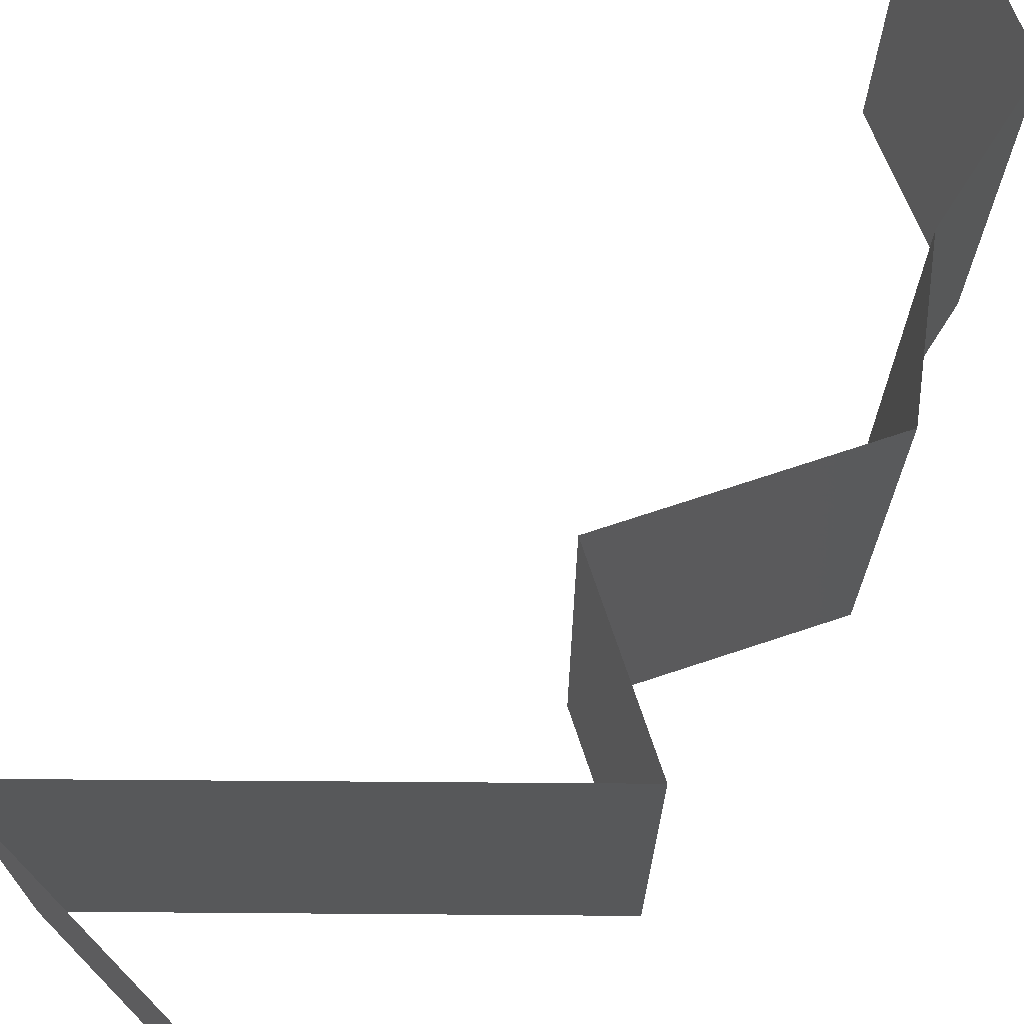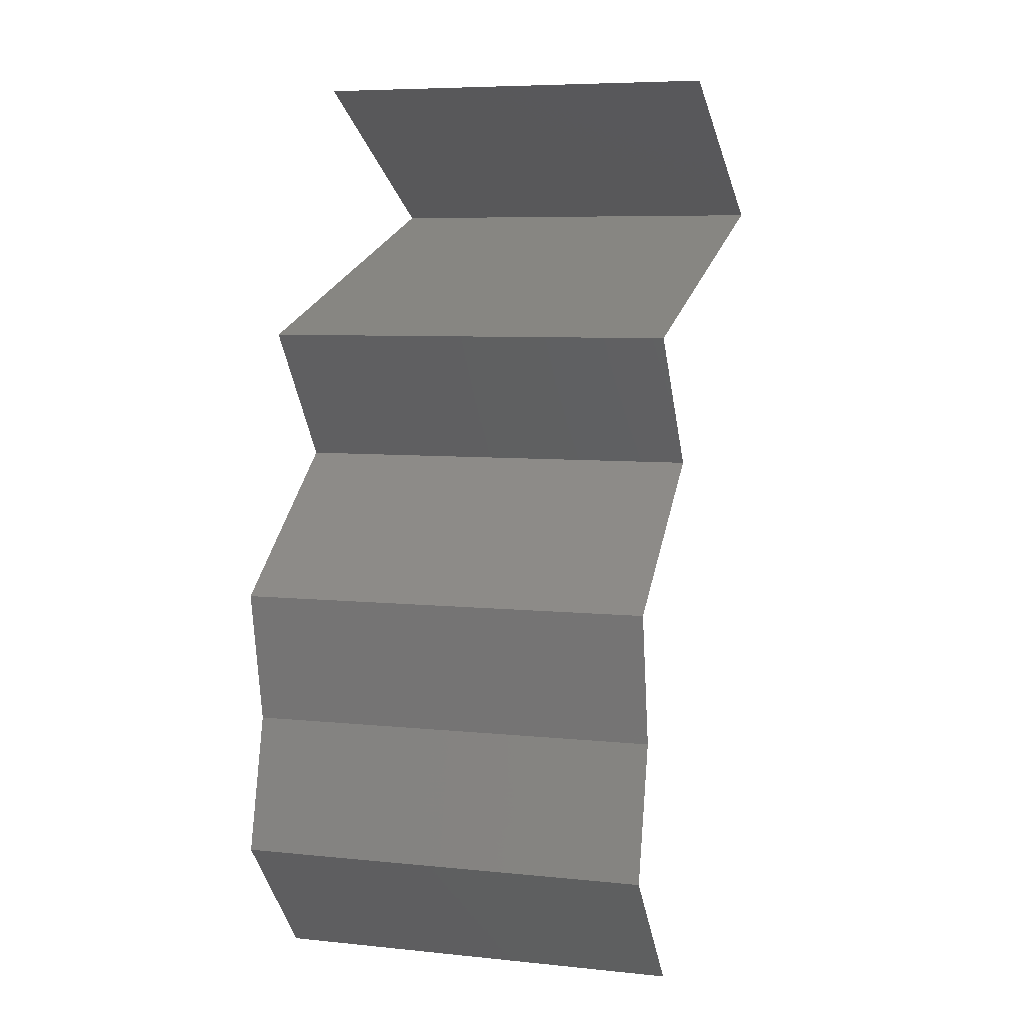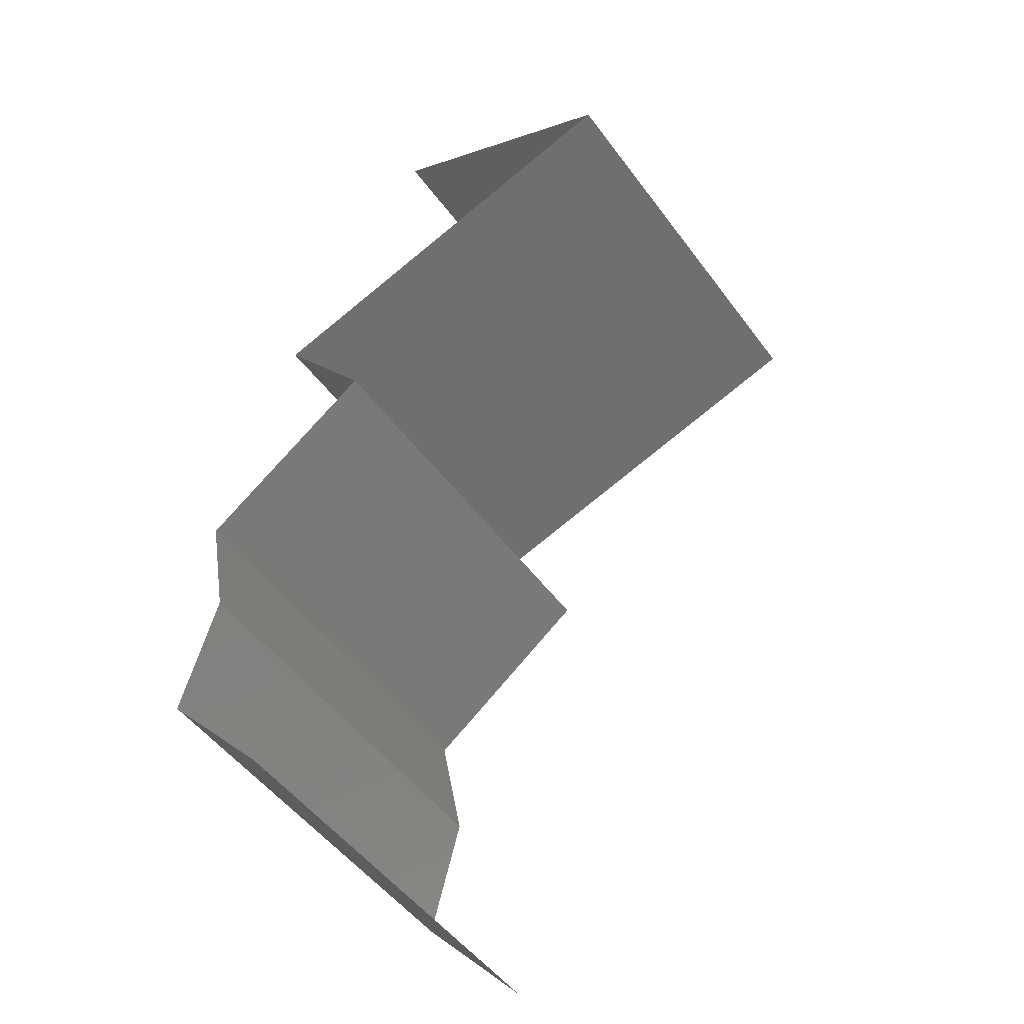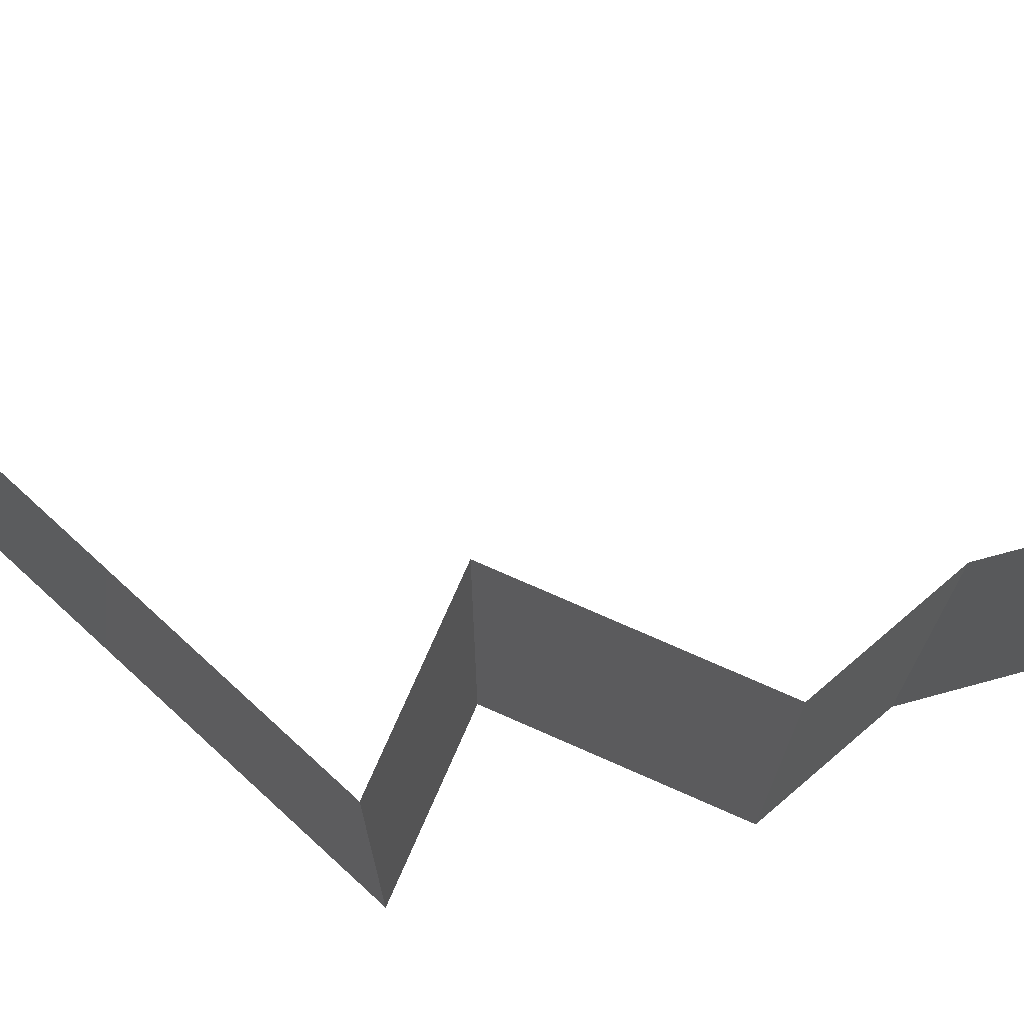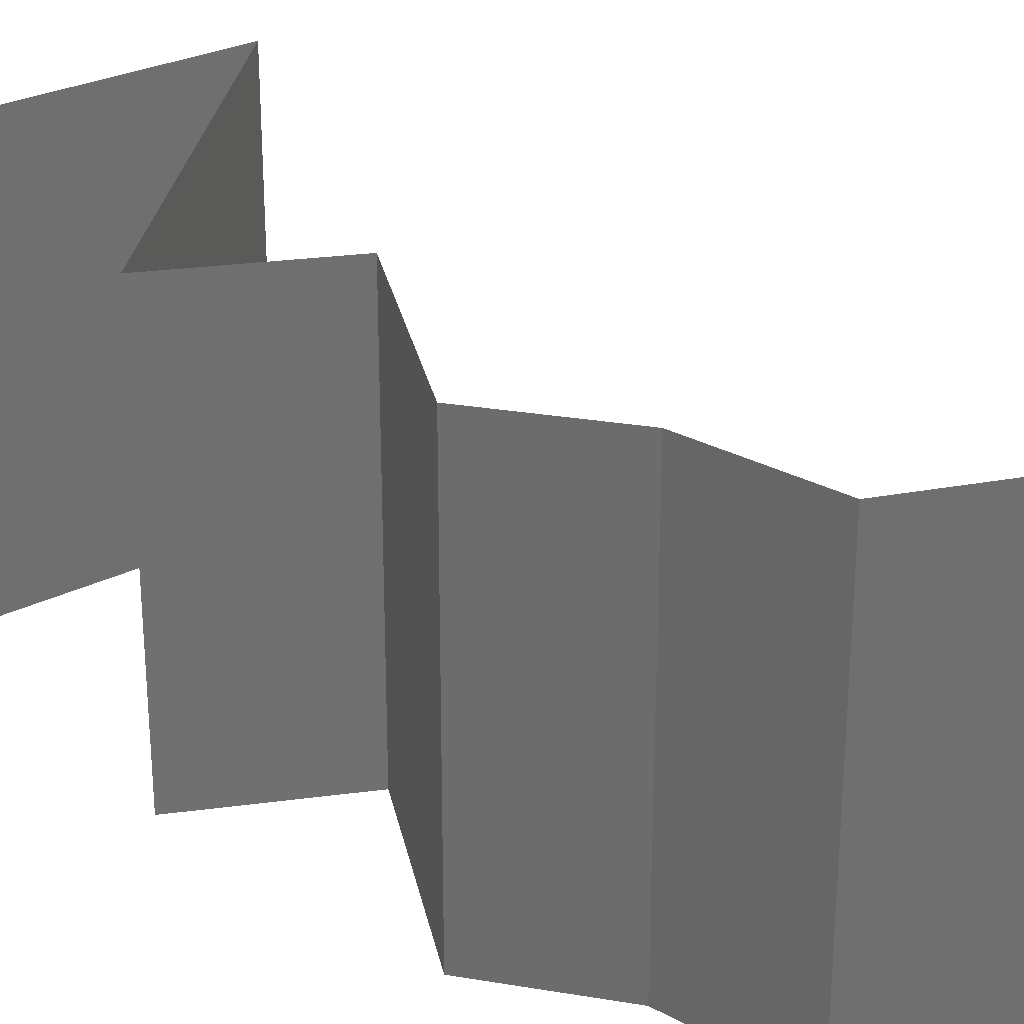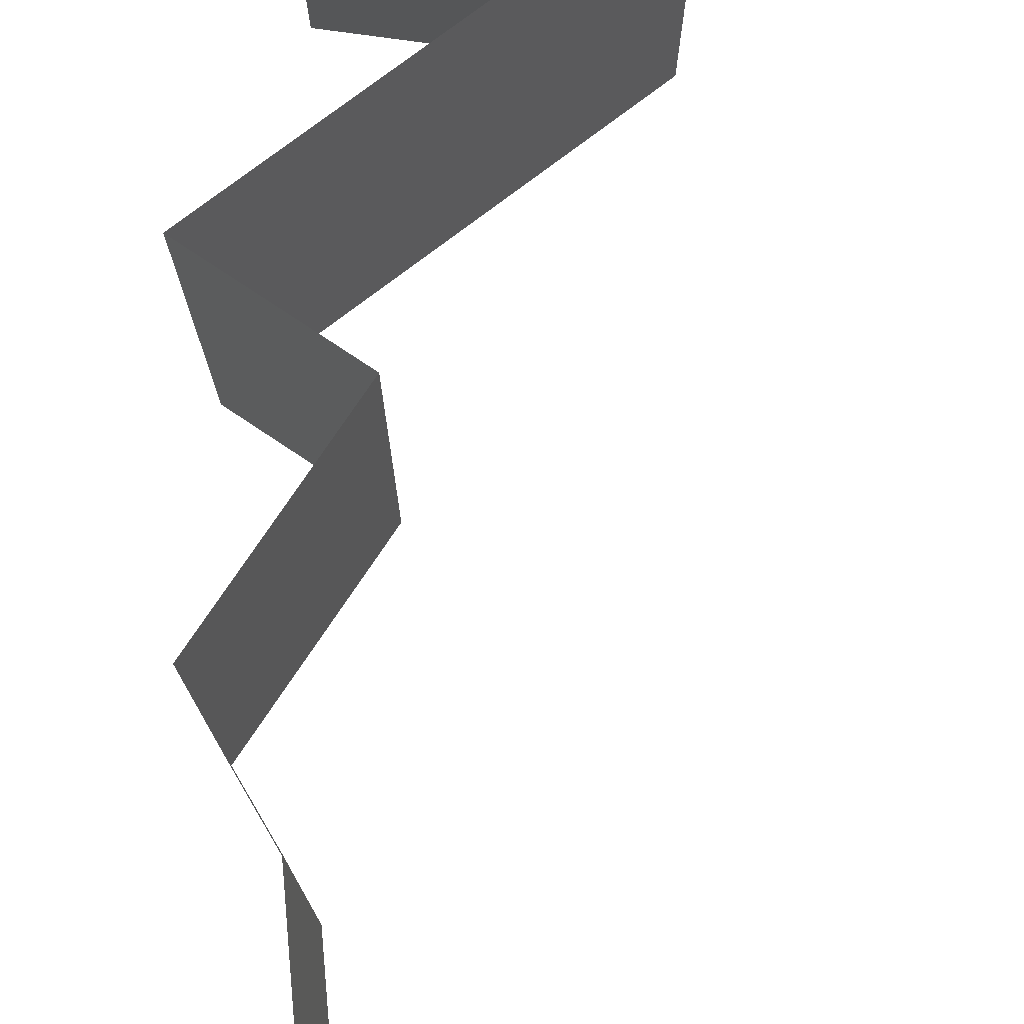
<metadata>
{"format":"stl","ext":"stl","renderer":"f3d","projection":"perspective","resolution":1024,"background":"white","views":[{"elev":71.8,"azim":-161.9,"up":"+Z"},{"elev":6.8,"azim":-73.1,"up":"+Y"},{"elev":-51.0,"azim":35.3,"up":"+Y"},{"elev":74.1,"azim":-119.7,"up":"+Z"},{"elev":28.2,"azim":-64.8,"up":"+Z"},{"elev":76.7,"azim":-19.6,"up":"+Z"}]}
</metadata>
<code>
# stl→obj: 47 verts, 70 faces
v 0.04568 0.04497 0
v 0.04568 0.04497 0.01
v 0.04137 0.04722 0.005
v 0.03337 0.05139 0.02
v 0.03337 0.05139 0.01
v 0.03768 0.04914 0.015
v 0.04568 0.04497 0.02
v 0.04162 0.04709 0.015
v 0.03337 0.05139 0
v 0.03743 0.04927 0.005
v 0.03953 0.04818 0.02
v 0.03953 0.04818 0
v 0.03953 0.04818 0.01
v 0.02552 0.03854 0
v 0.02552 0.03854 0.01
v 0.03322 0.041 0.007947
v 0.0356 0.04176 0
v 0.0356 0.04176 0.02
v 0.0387 0.04274 0.01267
v 0.03983 0.0431 0.006019
v 0.02552 0.03854 0.02
v 0.03056 0.04015 0.015
v 0.0303 0.03212 0
v 0.0303 0.03212 0.01
v 0.02791 0.03533 0.005
v 0.02791 0.03533 0.015
v 0.0303 0.03212 0.02
v 0.02161 0.0257 0
v 0.02596 0.02891 0.005494
v 0.02161 0.0257 0.02
v 0.02596 0.02891 0.01448
v 0.02161 0.0257 0.01
v 0.02285 0.01927 0.01
v 0.02223 0.02248 0.015
v 0.02285 0.01927 0
v 0.02223 0.02248 0.005
v 0.02285 0.01927 0.02
v 0.02119 0.01285 0.01
v 0.02202 0.01606 0.005
v 0.02202 0.01606 0.015
v 0.02119 0.01285 0
v 0.02119 0.01285 0.02
v 0.02396 0.009636 0.015
v 0.02674 0.006424 0
v 0.02674 0.006424 0.01
v 0.02396 0.009636 0.005
v 0.02674 0.006424 0.02
f 1 2 3
f 4 5 6
f 2 7 8
f 5 9 10
f 7 11 8
f 9 12 10
f 12 1 3
f 11 4 6
f 12 3 10
f 11 6 8
f 8 6 13
f 10 3 13
f 2 8 13
f 3 2 13
f 6 5 13
f 5 10 13
f 14 15 16
f 17 14 16
f 18 7 19
f 7 2 19
f 1 17 20
f 21 18 22
f 2 1 20
f 15 21 22
f 18 19 22
f 19 16 22
f 20 17 16
f 16 15 22
f 20 16 19
f 2 20 19
f 23 24 25
f 21 15 26
f 24 27 26
f 15 14 25
f 14 23 25
f 15 24 26
f 27 21 26
f 24 15 25
f 23 28 29
f 30 27 31
f 27 24 31
f 28 32 29
f 24 23 29
f 32 30 31
f 31 24 29
f 32 31 29
f 32 33 34
f 28 35 36
f 33 32 36
f 37 30 34
f 32 28 36
f 30 32 34
f 35 33 36
f 33 37 34
f 38 33 39
f 33 38 40
f 35 41 39
f 42 37 40
f 33 35 39
f 37 33 40
f 41 38 39
f 38 42 40
f 42 38 43
f 44 45 46
f 38 41 46
f 45 47 43
f 47 42 43
f 41 44 46
f 45 38 46
f 38 45 43

</code>
